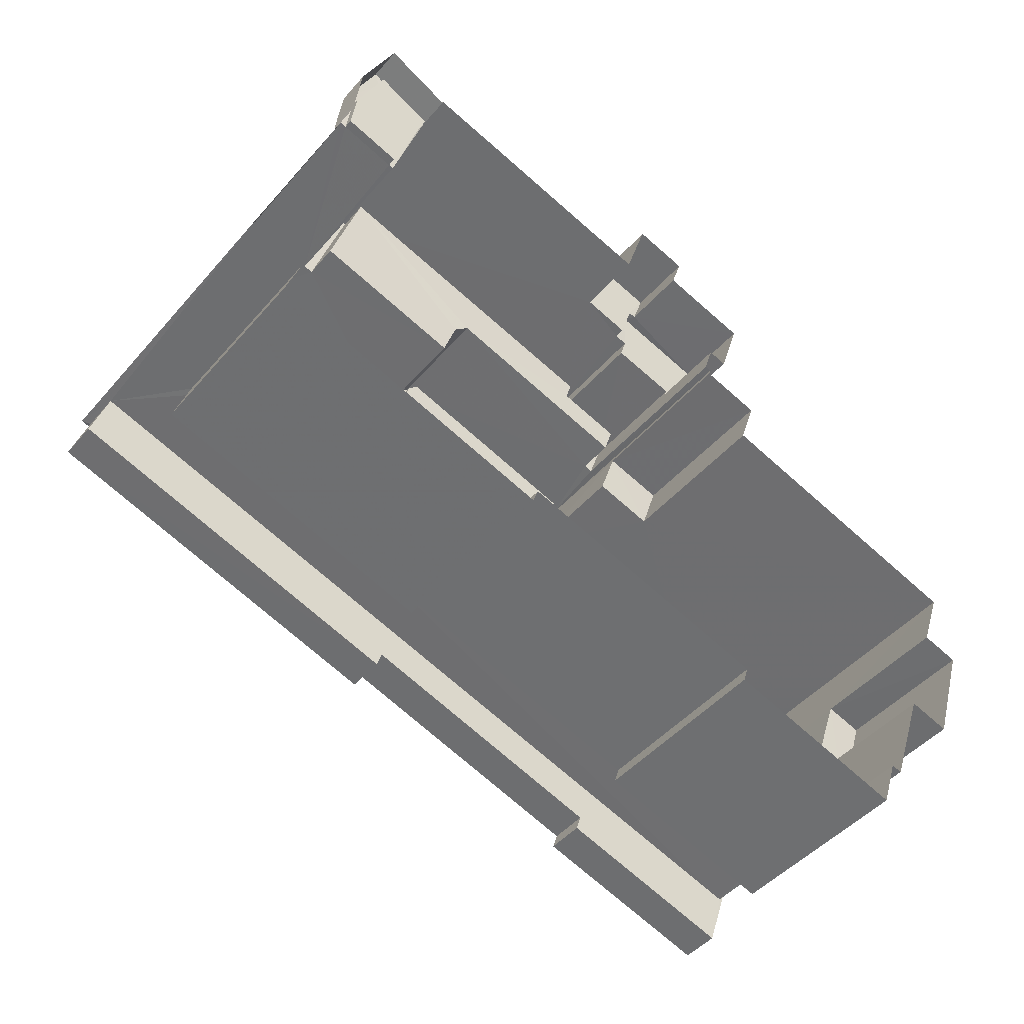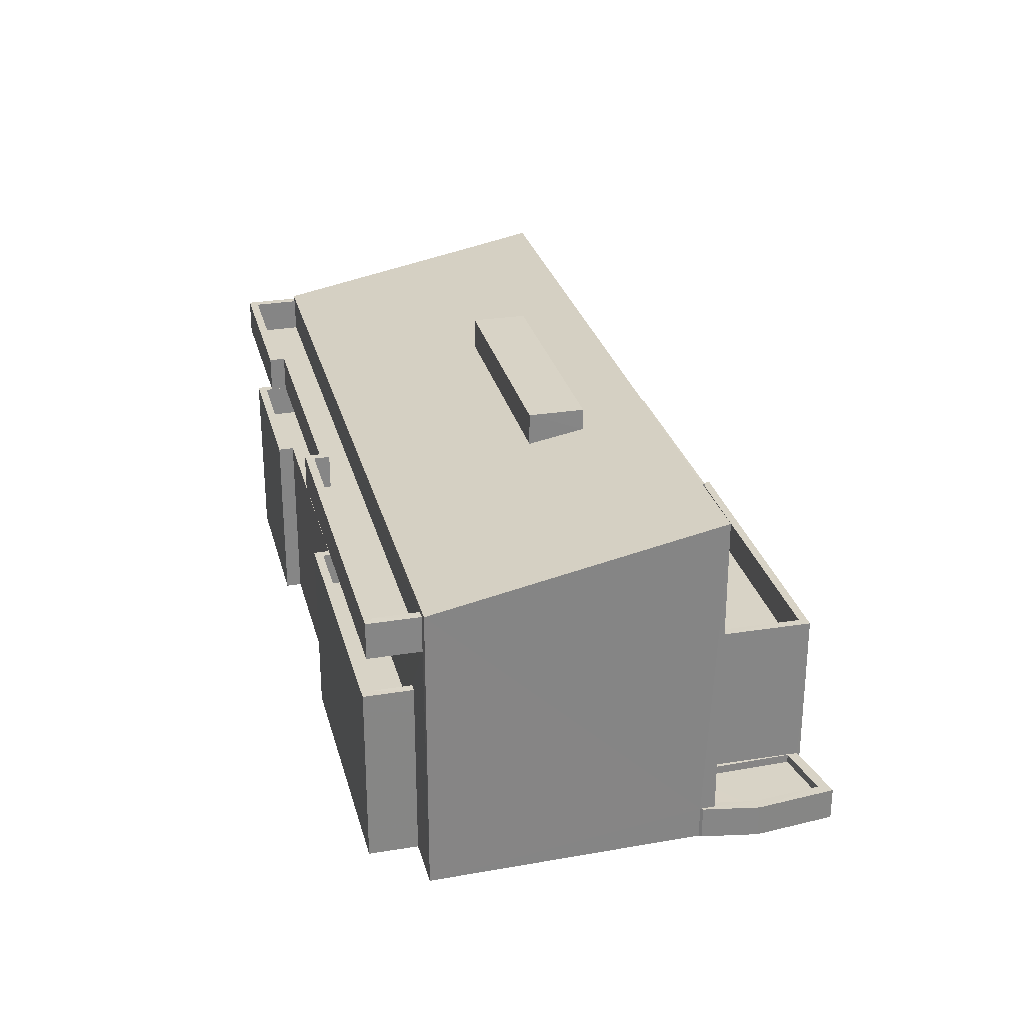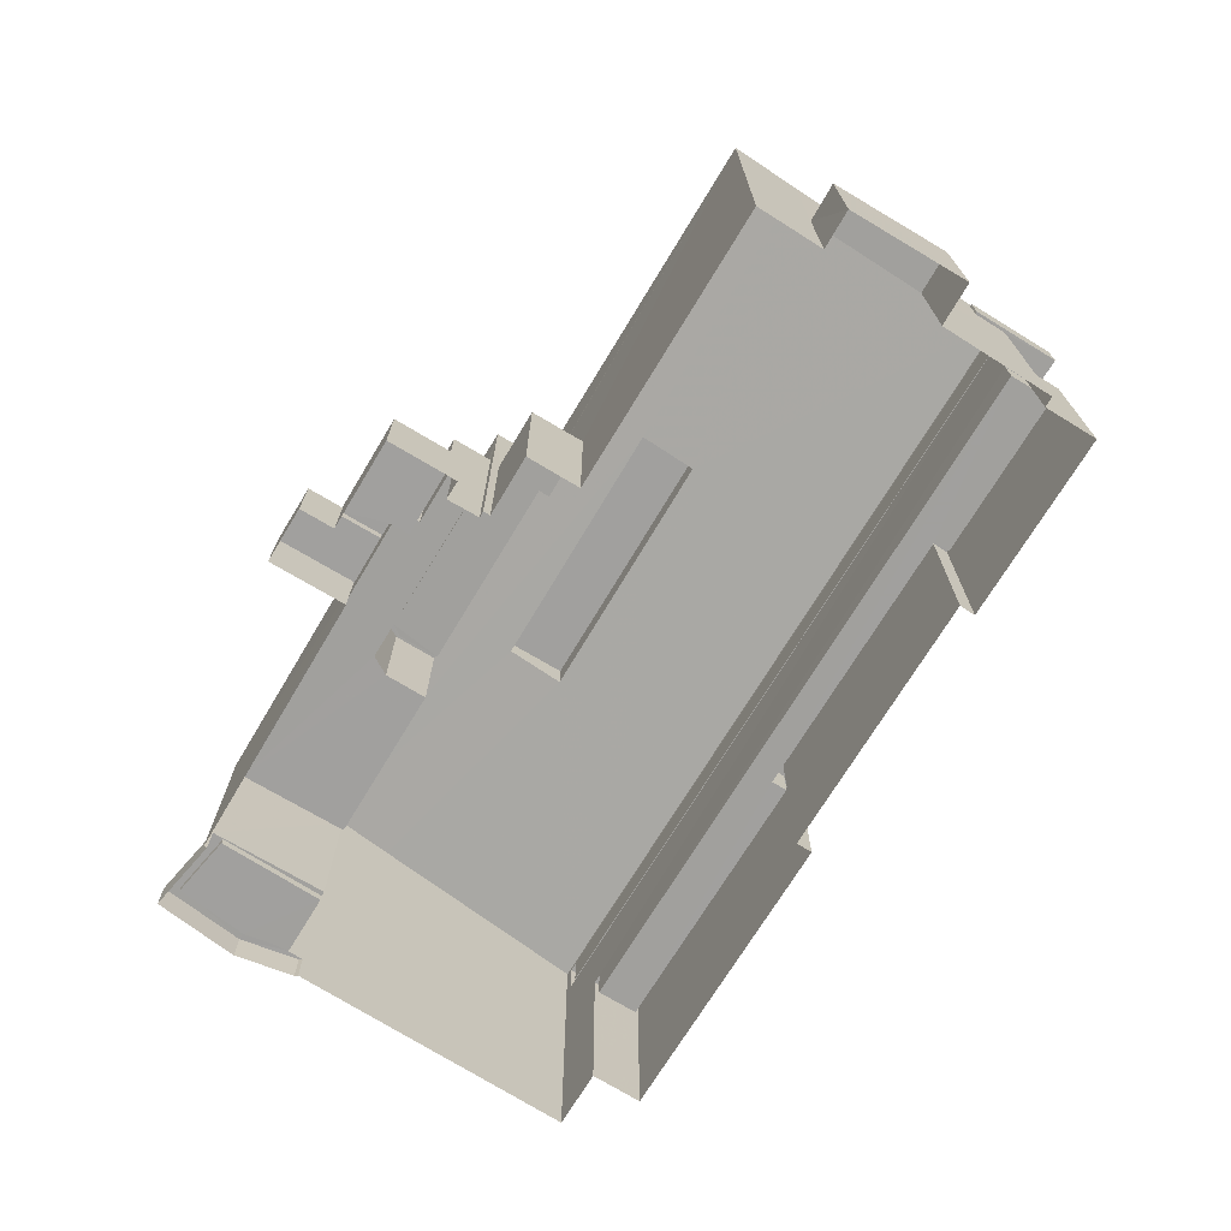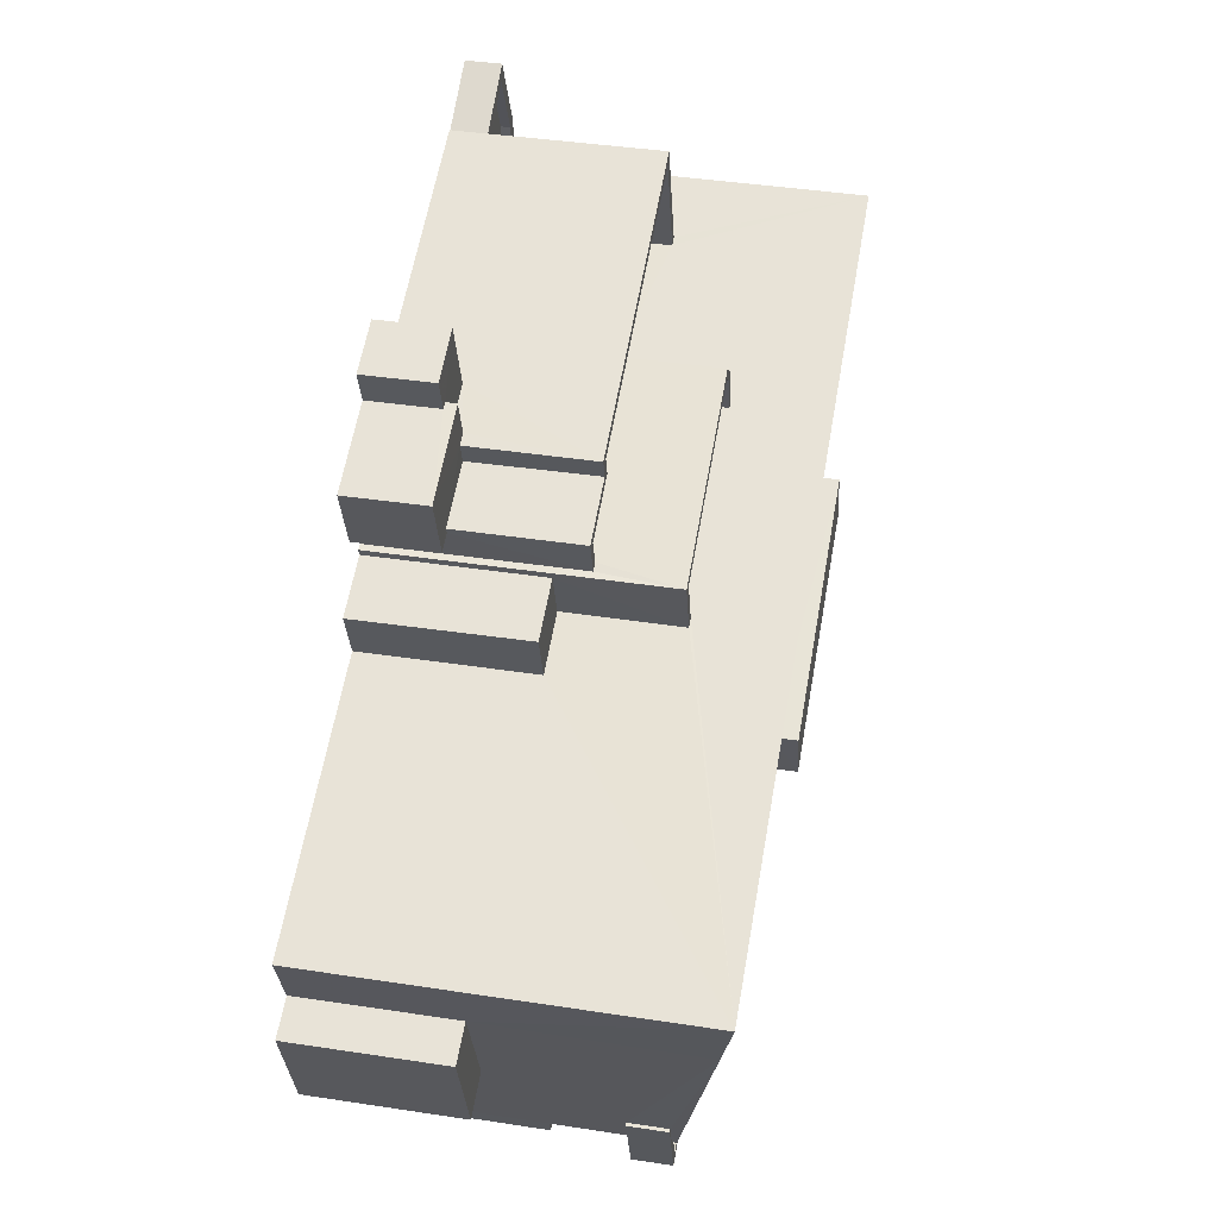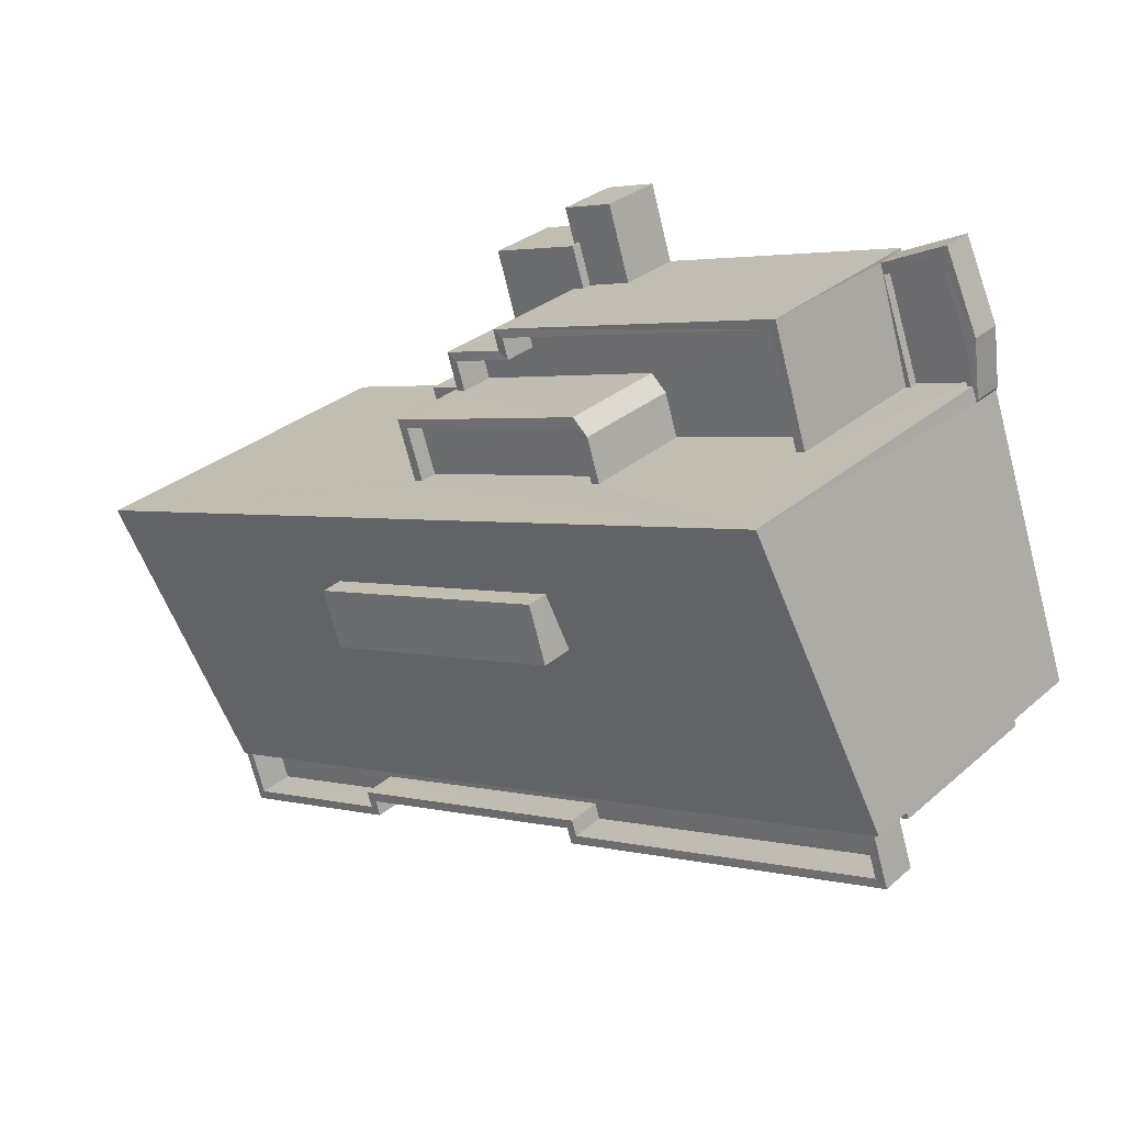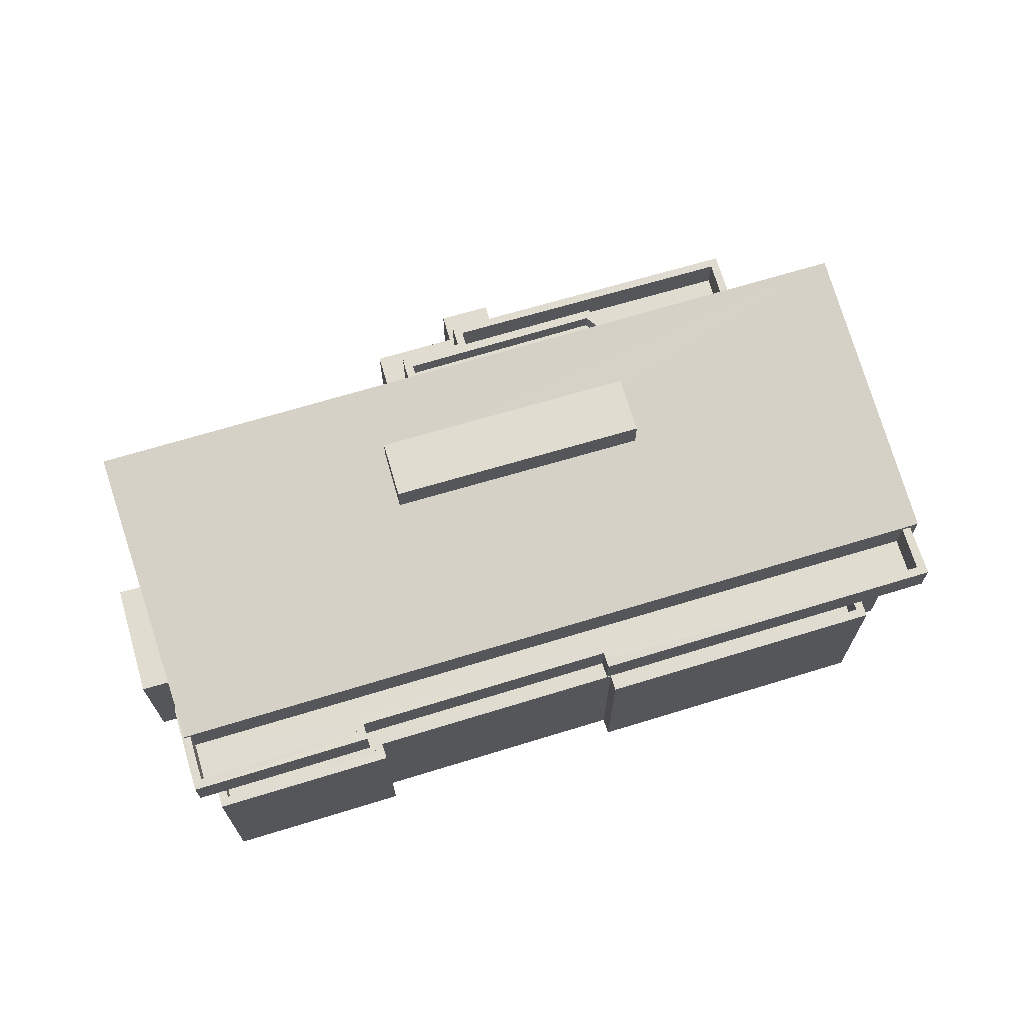
<metadata>
{"format":"obj","ext":"obj","renderer":"f3d","projection":"perspective","resolution":1024,"background":"white","views":[{"elev":-45.6,"azim":142.2,"up":"+Y"},{"elev":28.1,"azim":94.2,"up":"+Z"},{"elev":-71.7,"azim":-103.1,"up":"+Z"},{"elev":42.0,"azim":-79.5,"up":"+Y"},{"elev":30.2,"azim":39.0,"up":"+Y"},{"elev":69.5,"azim":1.2,"up":"+Z"}]}
</metadata>
<code>
v -8.888e+04 -1.006e+05 2.327
v -8.888e+04 -1.006e+05 2.327
v -8.888e+04 -1.006e+05 2.327
v -8.889e+04 -1.006e+05 2.327
v -8.889e+04 -1.006e+05 2.327
v -8.888e+04 -1.006e+05 2.329
v -8.889e+04 -1.006e+05 2.329
v -8.889e+04 -1.006e+05 2.329
v -8.888e+04 -1.006e+05 2.328
v -8.888e+04 -1.006e+05 2.328
v -8.889e+04 -1.006e+05 2.327
v -8.889e+04 -1.006e+05 2.327
v -8.889e+04 -1.006e+05 2.327
v -8.89e+04 -1.006e+05 2.33
v -8.89e+04 -1.006e+05 2.33
v -8.89e+04 -1.006e+05 2.33
v -8.889e+04 -1.006e+05 2.327
v -8.889e+04 -1.006e+05 2.327
v -8.89e+04 -1.006e+05 2.329
v -8.89e+04 -1.006e+05 2.33
v -8.89e+04 -1.006e+05 2.329
v -8.89e+04 -1.006e+05 2.328
v -8.89e+04 -1.006e+05 2.327
v -8.89e+04 -1.006e+05 2.33
v -8.89e+04 -1.006e+05 2.33
v -8.89e+04 -1.006e+05 2.33
v -8.89e+04 -1.006e+05 2.328
v -8.89e+04 -1.006e+05 2.329
v -8.89e+04 -1.006e+05 2.328
v -8.89e+04 -1.006e+05 2.328
v -8.89e+04 -1.006e+05 2.328
v -8.89e+04 -1.006e+05 2.328
v -8.89e+04 -1.006e+05 2.328
v -8.889e+04 -1.006e+05 8.248
v -8.888e+04 -1.006e+05 8.247
v -8.888e+04 -1.006e+05 8.247
v -8.89e+04 -1.006e+05 8.248
v -8.89e+04 -1.006e+05 8.249
v -8.89e+04 -1.006e+05 8.248
v -8.889e+04 -1.006e+05 8.248
v -8.89e+04 -1.006e+05 8.248
v -8.89e+04 -1.006e+05 8.248
v -8.89e+04 -1.006e+05 8.249
v -8.89e+04 -1.006e+05 6.691
v -8.89e+04 -1.006e+05 6.691
v -8.89e+04 -1.006e+05 6.691
v -8.889e+04 -1.006e+05 6.691
v -8.889e+04 -1.006e+05 6.691
v -8.889e+04 -1.006e+05 6.691
v -8.889e+04 -1.006e+05 6.69
v -8.889e+04 -1.006e+05 6.69
v -8.889e+04 -1.006e+05 6.691
v -8.889e+04 -1.006e+05 6.691
v -8.889e+04 -1.006e+05 6.691
v -8.889e+04 -1.006e+05 6.691
v -8.889e+04 -1.006e+05 8.298
v -8.888e+04 -1.006e+05 8.297
v -8.889e+04 -1.006e+05 8.298
v -8.89e+04 -1.006e+05 8.298
v -8.89e+04 -1.006e+05 8.298
v -8.89e+04 -1.006e+05 8.299
v -8.888e+04 -1.006e+05 8.297
v -8.89e+04 -1.006e+05 8.299
v -8.89e+04 -1.006e+05 10.65
v -8.889e+04 -1.006e+05 10.65
v -8.889e+04 -1.006e+05 10.65
v -8.89e+04 -1.006e+05 10.65
v -8.888e+04 -1.006e+05 10.45
v -8.89e+04 -1.006e+05 10.45
v -8.89e+04 -1.006e+05 10.15
v -8.888e+04 -1.006e+05 10.14
v -8.889e+04 -1.006e+05 10.15
v -8.89e+04 -1.006e+05 10.16
v -8.889e+04 -1.006e+05 5.783
v -8.888e+04 -1.006e+05 5.782
v -8.889e+04 -1.006e+05 5.783
v -8.888e+04 -1.006e+05 5.782
v -8.89e+04 -1.006e+05 5.783
v -8.89e+04 -1.006e+05 5.783
v -8.89e+04 -1.006e+05 5.784
v -8.89e+04 -1.006e+05 5.784
v -8.889e+04 -1.006e+05 8.031
v -8.889e+04 -1.006e+05 8.031
v -8.889e+04 -1.006e+05 8.031
v -8.889e+04 -1.006e+05 8.031
v -8.889e+04 -1.006e+05 8.031
v -8.889e+04 -1.006e+05 8.431
v -8.889e+04 -1.006e+05 8.431
v -8.889e+04 -1.006e+05 8.431
v -8.889e+04 -1.006e+05 8.431
v -8.889e+04 -1.006e+05 8.431
v -8.889e+04 -1.006e+05 8.431
v -8.889e+04 -1.006e+05 8.431
v -8.889e+04 -1.006e+05 8.431
v -8.889e+04 -1.006e+05 8.432
v -8.89e+04 -1.006e+05 8.431
v -8.89e+04 -1.006e+05 5.951
v -8.89e+04 -1.006e+05 5.951
v -8.89e+04 -1.006e+05 5.952
v -8.889e+04 -1.006e+05 5.952
v -8.889e+04 -1.006e+05 3.815
v -8.889e+04 -1.006e+05 3.816
v -8.889e+04 -1.006e+05 3.815
v -8.889e+04 -1.006e+05 3.816
v -8.889e+04 -1.006e+05 3.816
v -8.889e+04 -1.006e+05 3.816
v -8.89e+04 -1.006e+05 4.046
v -8.89e+04 -1.006e+05 4.046
v -8.89e+04 -1.006e+05 4.046
v -8.89e+04 -1.006e+05 4.046
v -8.889e+04 -1.006e+05 4.046
v -8.889e+04 -1.006e+05 4.046
v -8.889e+04 -1.006e+05 4.046
v -8.889e+04 -1.006e+05 4.046
v -8.888e+04 -1.006e+05 3.086
v -8.888e+04 -1.006e+05 3.086
v -8.888e+04 -1.006e+05 3.085
v -8.888e+04 -1.006e+05 3.085
v -8.889e+04 -1.006e+05 3.086
v -8.889e+04 -1.006e+05 3.086
v -8.889e+04 -1.006e+05 3.085
v -8.889e+04 -1.006e+05 3.085
v -8.889e+04 -1.006e+05 3.085
v -8.889e+04 -1.006e+05 3.085
v -8.888e+04 -1.006e+05 3.085
v -8.889e+04 -1.006e+05 3.085
v -8.89e+04 -1.006e+05 9.198
v -8.89e+04 -1.006e+05 9.911
v -8.889e+04 -1.006e+05 9.904
v -8.888e+04 -1.006e+05 9.196
v -8.889e+04 -1.006e+05 2.885
v -8.889e+04 -1.006e+05 2.886
v -8.889e+04 -1.006e+05 2.885
v -8.889e+04 -1.006e+05 2.885
v -8.888e+04 -1.006e+05 2.885
v -8.888e+04 -1.006e+05 6.582
v -8.888e+04 -1.006e+05 6.582
v -8.888e+04 -1.006e+05 6.582
v -8.888e+04 -1.006e+05 6.582
v -8.889e+04 -1.006e+05 6.583
v -8.889e+04 -1.006e+05 6.583
v -8.89e+04 -1.006e+05 6.584
v -8.89e+04 -1.006e+05 6.584
v -8.89e+04 -1.006e+05 6.584
v -8.89e+04 -1.006e+05 6.584
v -8.89e+04 -1.006e+05 6.583
v -8.89e+04 -1.006e+05 6.583
v -8.889e+04 -1.006e+05 6.583
v -8.889e+04 -1.006e+05 6.583
v -8.89e+04 -1.006e+05 6.583
v -8.89e+04 -1.006e+05 6.583
v -8.89e+04 -1.006e+05 5.608
v -8.89e+04 -1.006e+05 5.608
v -8.89e+04 -1.006e+05 5.608
v -8.89e+04 -1.006e+05 5.608
v -8.889e+04 -1.006e+05 5.891
v -8.89e+04 -1.006e+05 5.891
v -8.889e+04 -1.006e+05 5.891
v -8.889e+04 -1.006e+05 5.891
v -8.889e+04 -1.006e+05 5.891
v -8.889e+04 -1.006e+05 5.891
v -8.889e+04 -1.006e+05 5.891
v -8.889e+04 -1.006e+05 5.891
v -8.889e+04 -1.006e+05 5.89
v -8.89e+04 -1.006e+05 9.098
v -8.89e+04 -1.006e+05 9.099
v -8.89e+04 -1.006e+05 9.098
v -8.89e+04 -1.006e+05 9.099
v -8.89e+04 -1.006e+05 9.098
v -8.89e+04 -1.006e+05 9.098
v -8.889e+04 -1.006e+05 9.098
v -8.888e+04 -1.006e+05 9.097
v -8.889e+04 -1.006e+05 9.098
v -8.888e+04 -1.006e+05 9.097
v -8.888e+04 -1.006e+05 9.097
v -8.89e+04 -1.006e+05 9.098
v -8.888e+04 -1.006e+05 9.097
v -8.889e+04 -1.006e+05 9.098
v -8.89e+04 -1.006e+05 9.098
v -8.889e+04 -1.006e+05 9.098
v -8.89e+04 -1.006e+05 9.099
v -8.89e+04 -1.006e+05 9.099
f 1 2 3
f 4 5 2
f 6 7 8
f 6 8 9
f 1 10 9
f 11 12 13
f 14 15 16
f 17 18 4
f 17 11 13
f 19 20 21
f 22 23 11
f 20 19 24
f 25 26 24
f 16 15 25
f 8 16 27
f 27 19 28
f 29 23 22
f 27 30 31
f 31 32 33
f 33 22 17
f 2 1 4
f 9 8 1
f 17 4 1
f 17 22 11
f 19 27 24
f 16 25 24
f 27 16 24
f 8 27 31
f 17 31 33
f 8 17 1
f 8 31 17
f 34 35 36
f 37 38 39
f 38 35 34
f 36 40 34
f 41 42 43
f 39 38 43
f 34 41 38
f 38 41 43
f 44 45 46
f 47 48 49
f 44 46 49
f 48 50 51
f 52 46 45
f 53 50 54
f 51 50 53
f 46 55 49
f 47 49 55
f 48 47 50
f 56 57 58
f 59 60 61
f 57 62 58
f 61 60 63
f 58 62 63
f 60 58 63
f 64 65 66
f 64 67 65
f 68 69 70
f 71 68 72
f 69 73 70
f 68 70 72
f 74 75 76
f 75 77 76
f 78 79 80
f 80 79 81
f 76 77 81
f 79 76 81
f 82 83 84
f 84 85 86
f 84 83 85
f 87 88 89
f 88 90 91
f 87 89 92
f 93 94 95
f 94 90 96
f 95 94 96
f 91 90 94
f 89 88 91
f 97 98 99
f 100 97 99
f 101 102 103
f 103 102 104
f 101 105 102
f 104 102 106
f 107 108 109
f 110 107 109
f 110 111 112
f 109 113 111
f 112 111 114
f 110 109 111
f 115 116 117
f 116 118 117
f 119 120 121
f 119 121 122
f 123 118 124
f 122 123 124
f 125 117 126
f 126 118 123
f 121 123 122
f 117 118 126
f 127 128 73
f 129 71 72
f 129 130 71
f 130 128 127
f 73 128 70
f 130 129 128
f 131 132 133
f 131 133 134
f 132 135 133
f 136 137 138
f 138 137 139
f 139 140 141
f 142 143 144
f 144 143 145
f 143 142 146
f 147 148 149
f 150 146 151
f 137 140 139
f 148 140 149
f 141 140 148
f 151 148 147
f 143 146 150
f 150 151 147
f 152 153 154
f 155 152 154
f 156 157 158
f 159 160 161
f 162 156 158
f 162 163 156
f 163 162 164
f 160 164 161
f 161 164 162
f 165 166 167
f 166 168 169
f 169 168 170
f 171 172 173
f 174 172 175
f 165 167 176
f 174 175 177
f 178 171 173
f 179 176 178
f 180 179 178
f 173 172 174
f 180 178 173
f 168 181 182
f 179 165 176
f 181 166 165
f 166 181 168
f 46 157 156
f 55 46 156
f 72 66 65
f 129 72 65
f 132 131 121
f 120 132 121
f 125 133 135
f 125 126 133
f 143 78 80
f 143 150 78
f 160 50 164
f 160 54 50
f 128 65 67
f 128 129 65
f 170 39 169
f 170 37 39
f 85 89 86
f 85 92 89
f 144 38 26
f 182 127 168
f 25 144 26
f 62 182 63
f 130 127 177
f 35 38 136
f 35 10 130
f 138 9 10
f 175 35 130
f 77 145 81
f 175 130 177
f 182 62 177
f 145 38 144
f 77 136 145
f 35 136 138
f 177 127 182
f 136 38 145
f 35 138 10
f 70 64 66
f 72 70 66
f 34 176 41
f 34 178 176
f 83 82 94
f 93 83 94
f 44 108 45
f 45 108 33
f 44 109 108
f 33 108 22
f 152 21 153
f 152 19 21
f 47 156 163
f 47 55 156
f 158 157 46
f 52 158 46
f 10 1 115
f 68 115 117
f 10 115 130
f 115 71 130
f 68 71 115
f 17 13 103
f 104 17 103
f 43 169 39
f 43 166 169
f 113 44 49
f 113 109 44
f 146 15 14
f 146 142 15
f 99 98 30
f 27 99 30
f 124 2 5
f 124 118 2
f 153 21 20
f 154 153 20
f 164 47 163
f 164 50 47
f 171 178 34
f 40 171 34
f 25 15 142
f 144 25 142
f 33 32 45
f 158 52 162
f 162 52 90
f 32 96 45
f 96 90 52
f 96 52 45
f 108 107 29
f 22 108 29
f 155 154 20
f 24 155 20
f 149 76 79
f 147 149 79
f 35 172 36
f 35 175 172
f 151 14 16
f 151 146 14
f 29 110 23
f 29 107 110
f 148 8 7
f 141 148 7
f 94 82 84
f 91 94 84
f 100 95 97
f 31 97 32
f 32 97 96
f 97 95 96
f 42 167 166
f 43 42 166
f 180 58 60
f 179 180 60
f 1 3 116
f 115 1 116
f 97 30 98
f 97 31 30
f 88 162 90
f 88 161 162
f 125 135 120
f 117 125 53
f 117 53 68
f 68 93 69
f 135 132 120
f 28 99 27
f 69 99 28
f 120 119 53
f 54 160 159
f 95 100 99
f 87 54 159
f 92 85 83
f 68 53 54
f 68 87 92
f 93 95 69
f 92 83 93
f 125 120 53
f 68 92 93
f 69 95 99
f 68 54 87
f 168 127 170
f 26 38 155
f 26 155 24
f 127 73 170
f 152 73 69
f 152 69 28
f 170 73 37
f 38 37 155
f 19 152 28
f 155 73 152
f 37 73 155
f 41 167 42
f 41 176 167
f 159 161 88
f 87 159 88
f 124 5 4
f 122 124 4
f 126 123 134
f 133 126 134
f 70 67 64
f 70 128 67
f 118 3 2
f 118 116 3
f 17 104 18
f 111 48 114
f 106 114 104
f 18 104 51
f 104 48 51
f 114 48 104
f 147 79 78
f 150 147 78
f 62 57 174
f 177 62 174
f 123 131 134
f 123 121 131
f 101 103 13
f 12 101 13
f 63 181 61
f 63 182 181
f 89 84 86
f 89 91 84
f 77 75 137
f 136 77 137
f 53 122 51
f 51 122 18
f 53 119 122
f 18 122 4
f 149 74 76
f 149 140 74
f 181 59 61
f 181 165 59
f 106 112 114
f 106 102 112
f 137 75 74
f 140 137 74
f 112 105 110
f 110 105 23
f 112 102 105
f 23 105 11
f 174 57 56
f 173 174 56
f 172 171 40
f 36 172 40
f 179 60 59
f 165 179 59
f 11 101 12
f 11 105 101
f 148 16 8
f 148 151 16
f 9 139 6
f 9 138 139
f 139 7 6
f 139 141 7
f 113 49 48
f 111 113 48
f 145 143 80
f 81 145 80
f 180 56 58
f 180 173 56

</code>
